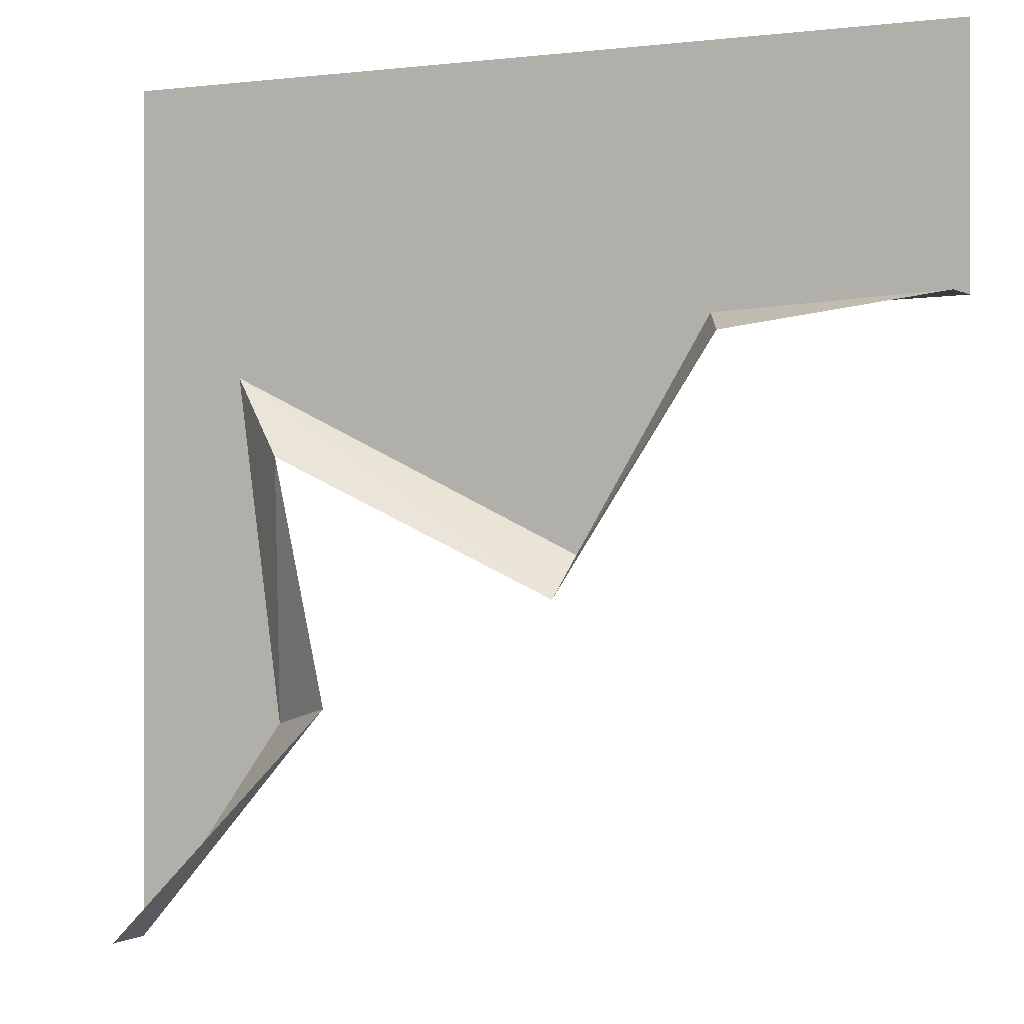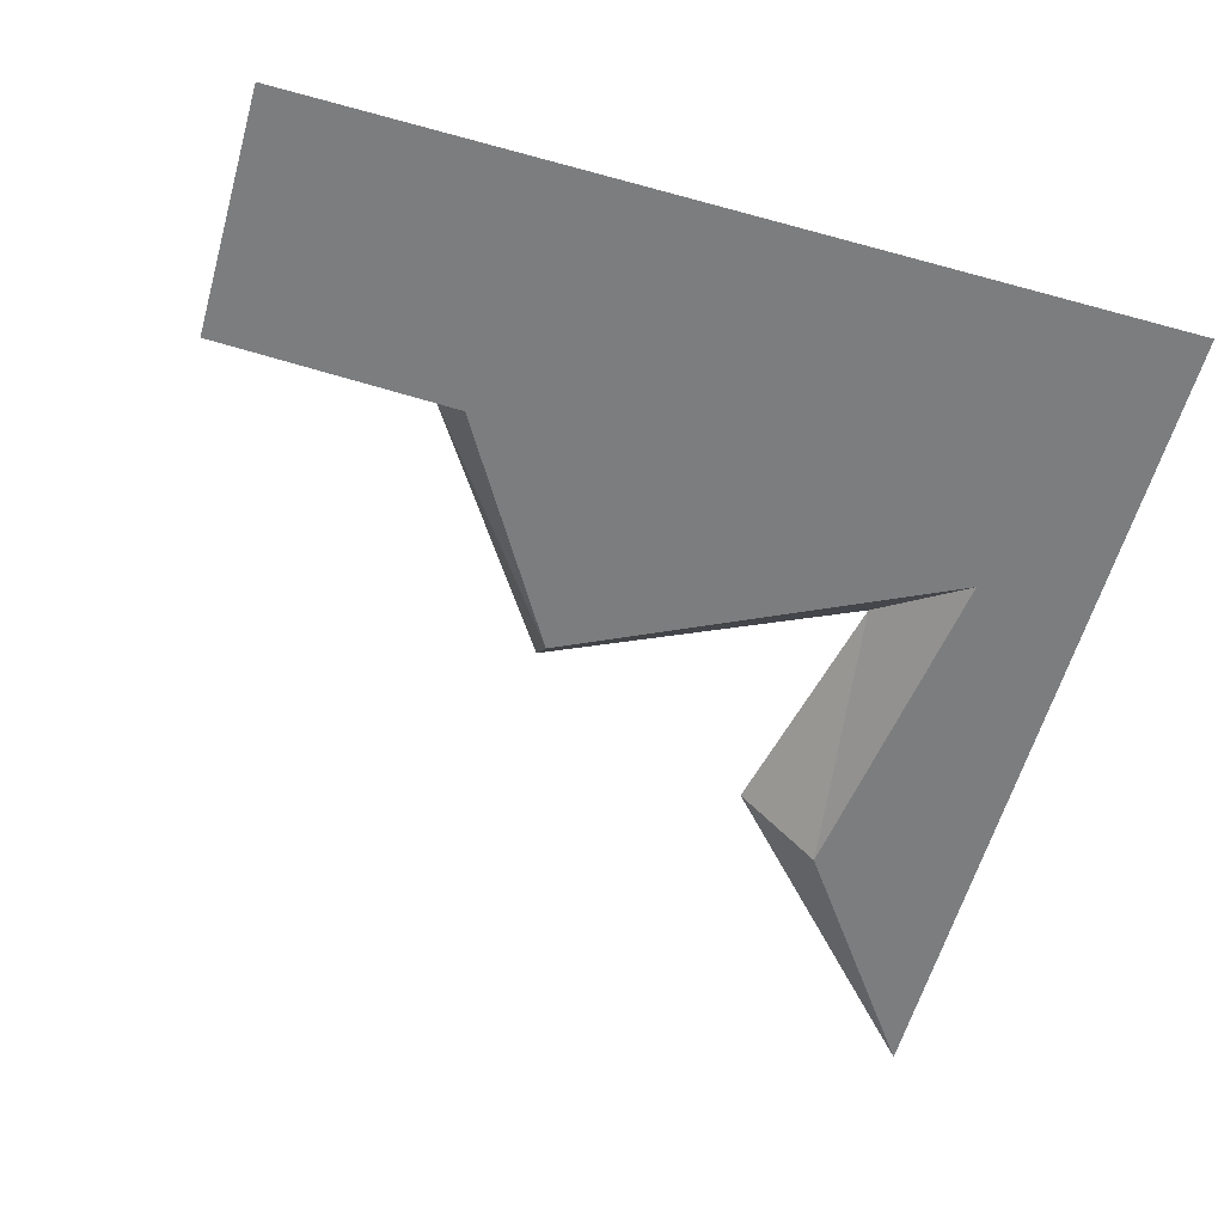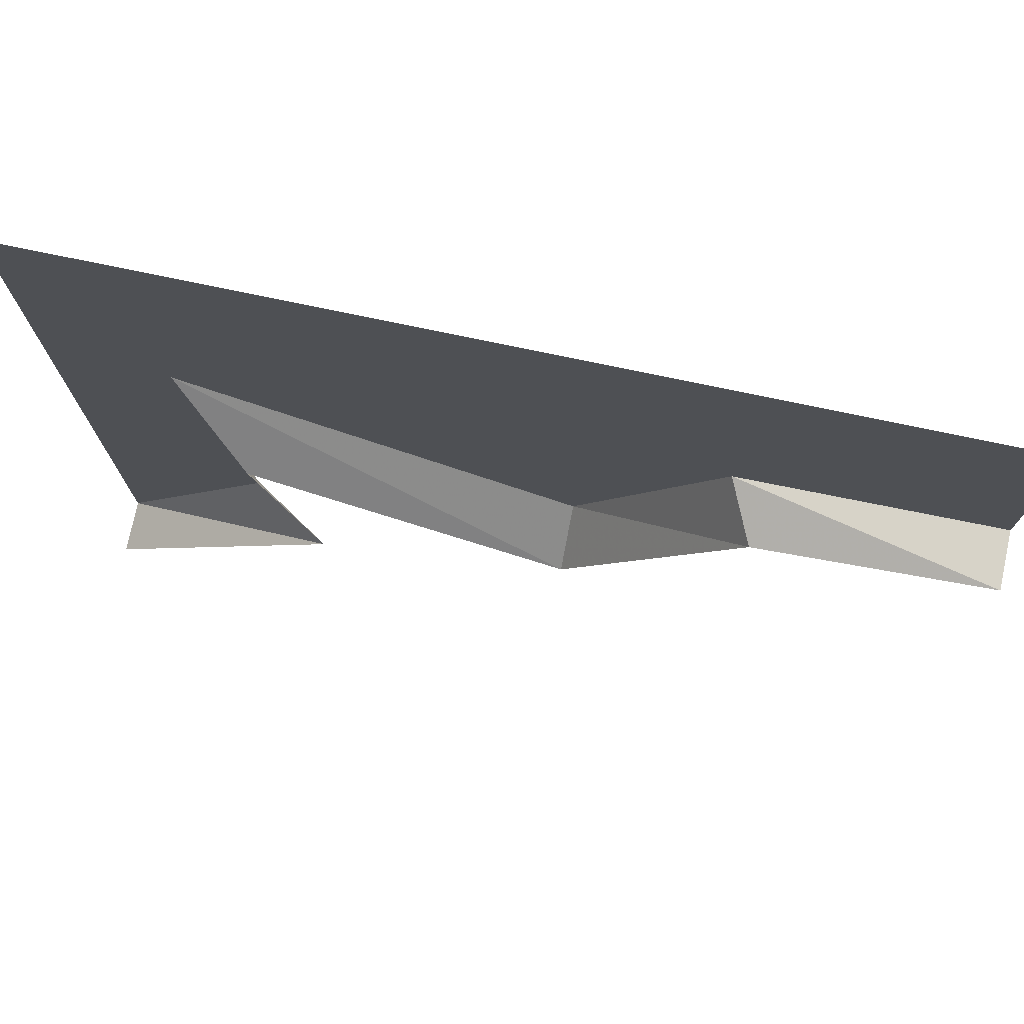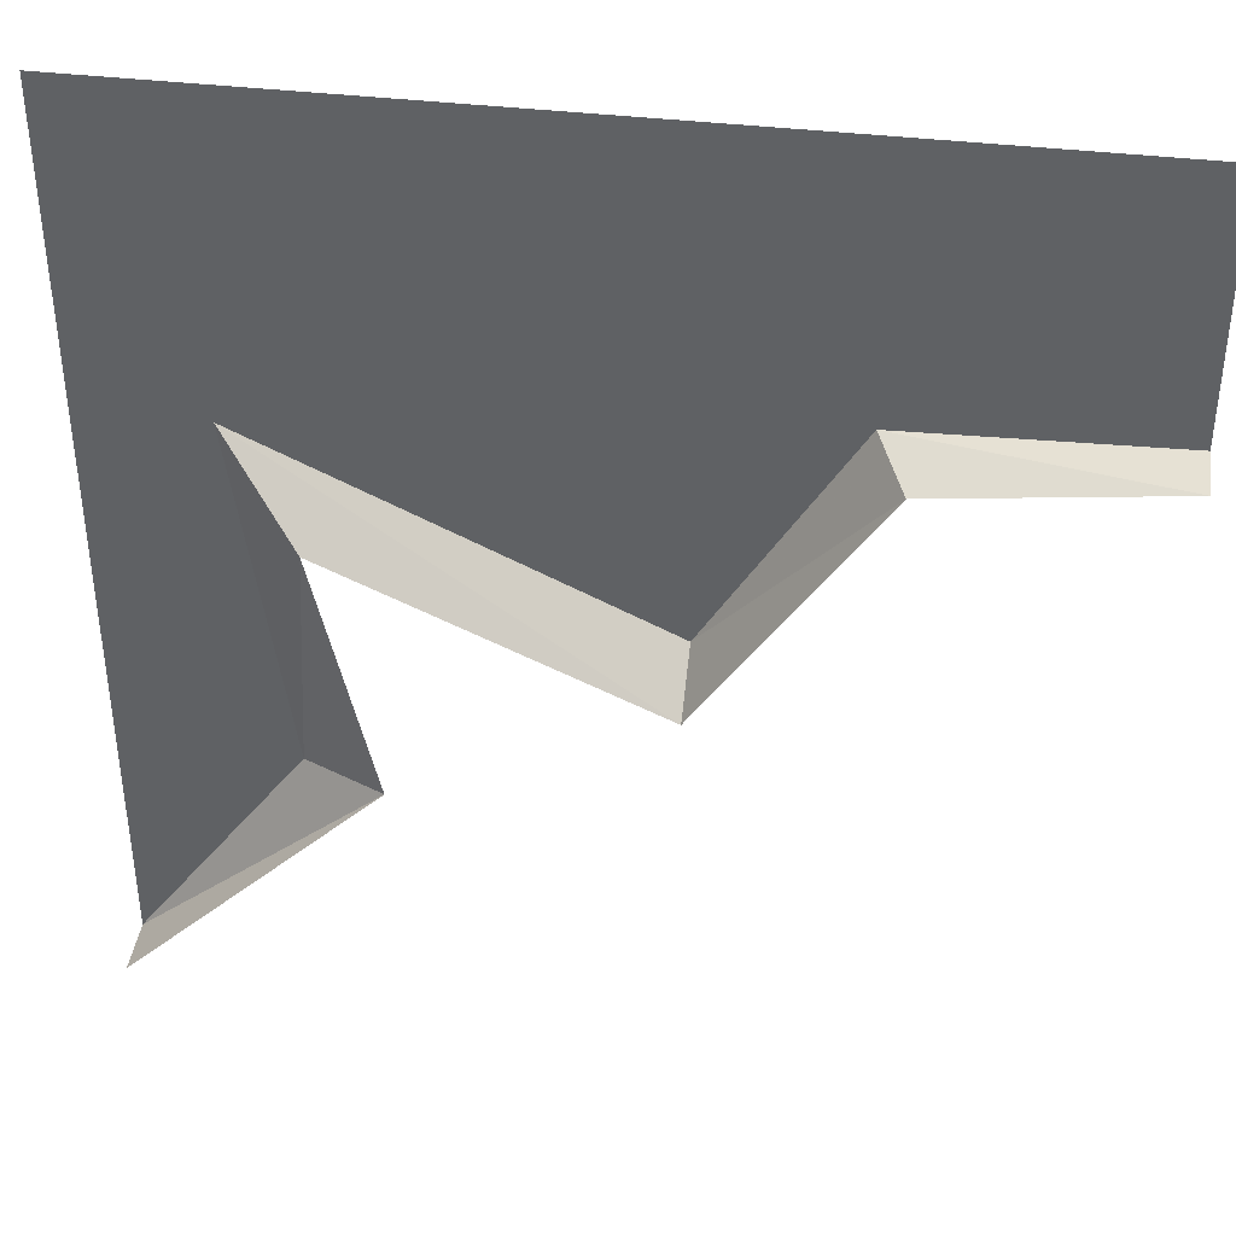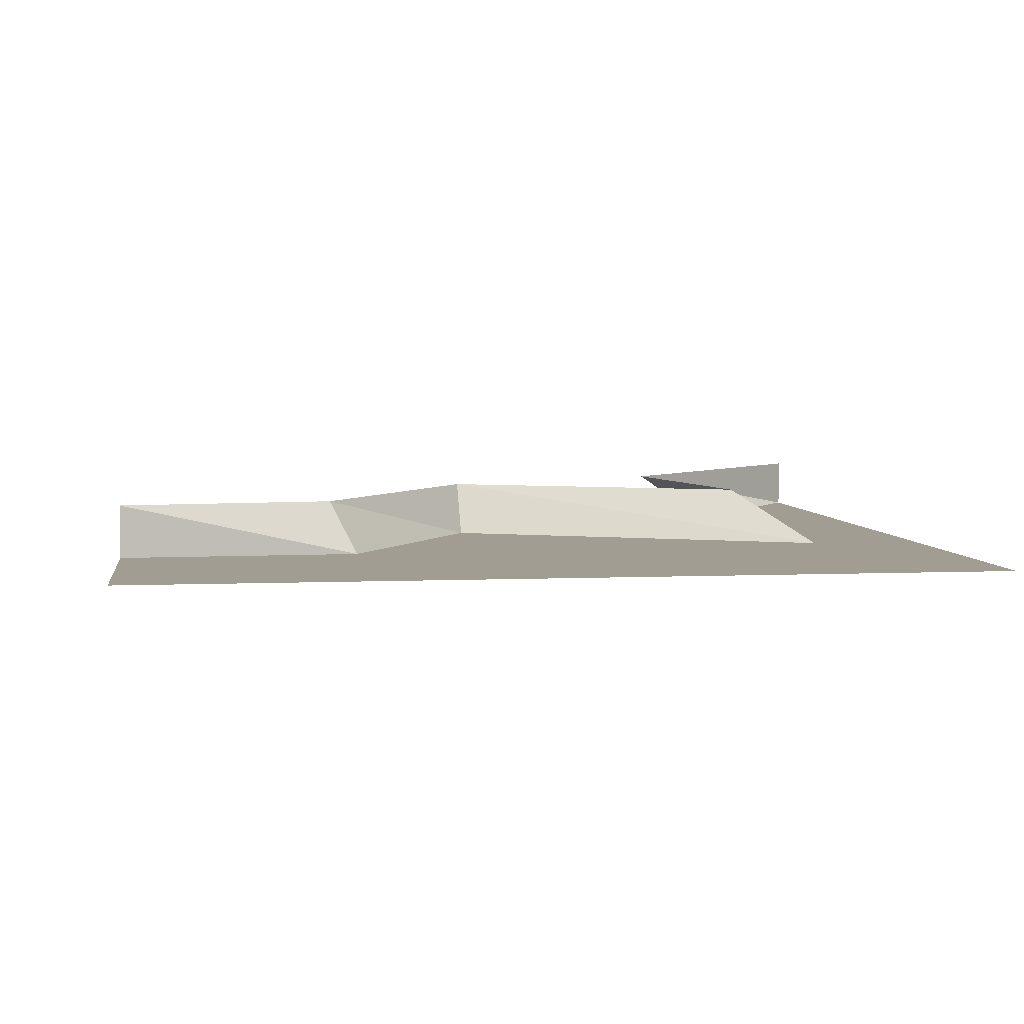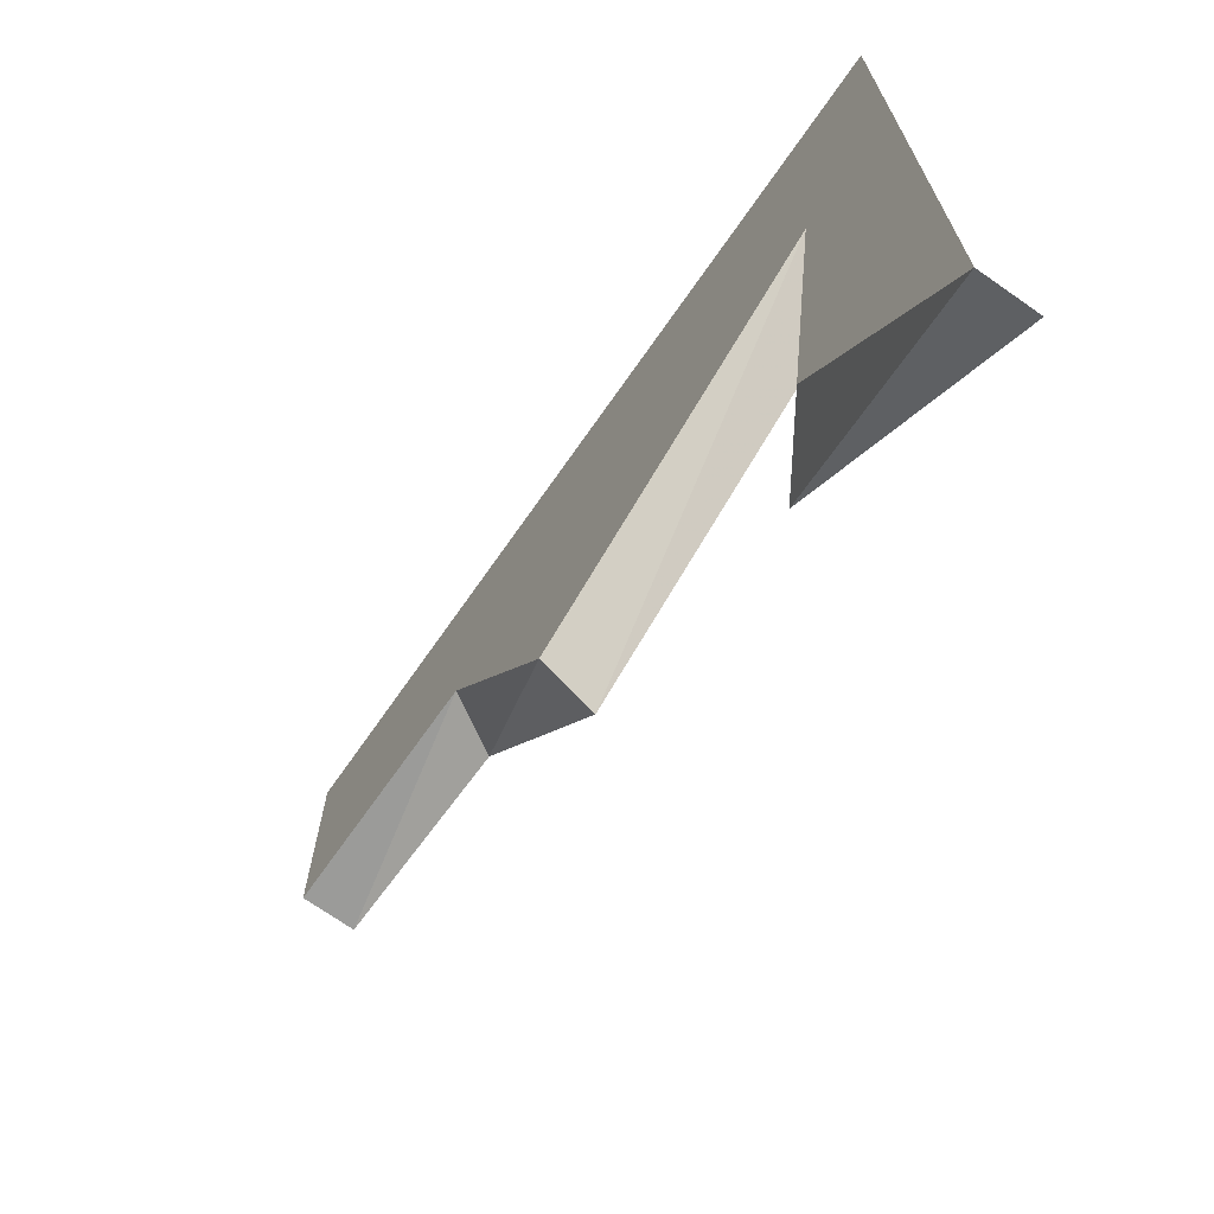
<metadata>
{"format":"obj","ext":"obj","renderer":"f3d","projection":"perspective","resolution":1024,"background":"white","views":[{"elev":-0.3,"azim":-154.0,"up":"+Z"},{"elev":-59.0,"azim":-15.8,"up":"+Y"},{"elev":76.4,"azim":-168.2,"up":"+Z"},{"elev":40.1,"azim":-171.7,"up":"+Z"},{"elev":4.7,"azim":-8.0,"up":"+Y"},{"elev":-71.0,"azim":55.0,"up":"+Z"}]}
</metadata>
<code>
v 0.5 0 0.5
v -0.2188 0 0.2109
v -0.0625 0 -0.04688
v 0.3672 0 0.1562
v 0.3125 0 -0.2422
v 0.5 0 -0.5
v 0.2188 0.0625 -0.2188
v 0.5 0.0625 -0.5
v -0.5 0 0.5
v -0.5 0 0.2188
v -0.5 0.0625 0.2188
v -0.25 0.0625 0.1875
v -0.0625 0.0625 -0.09375
v 0.2812 0.0625 0.0625
f 1 2 3
f 1 3 4
f 1 4 5
f 1 5 6
f 1 9 2
f 2 9 10
f 6 5 7
f 6 7 8
f 2 10 11
f 2 11 12
f 2 12 3
f 3 12 13
f 3 13 4
f 4 13 14
f 4 14 5
f 5 14 7

</code>
